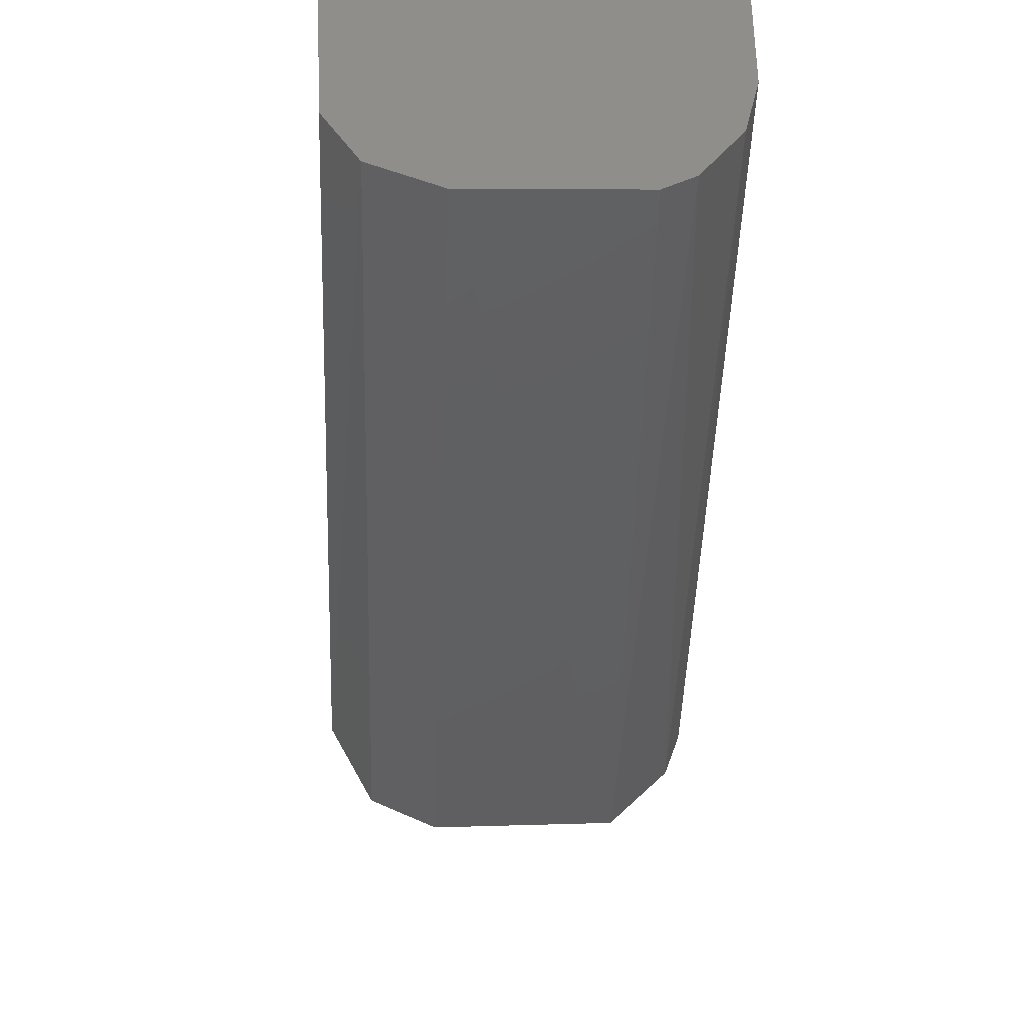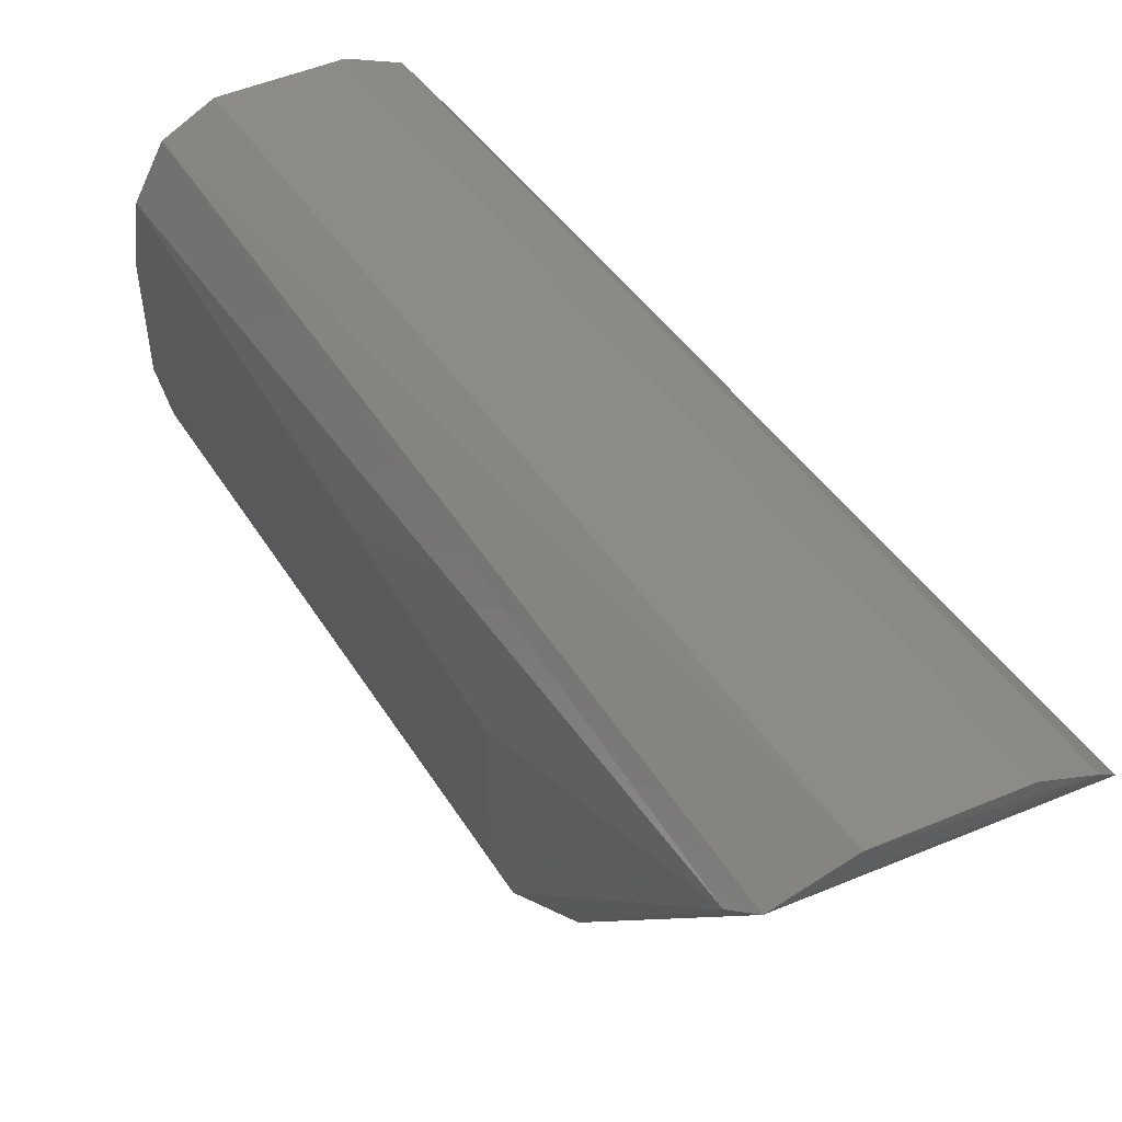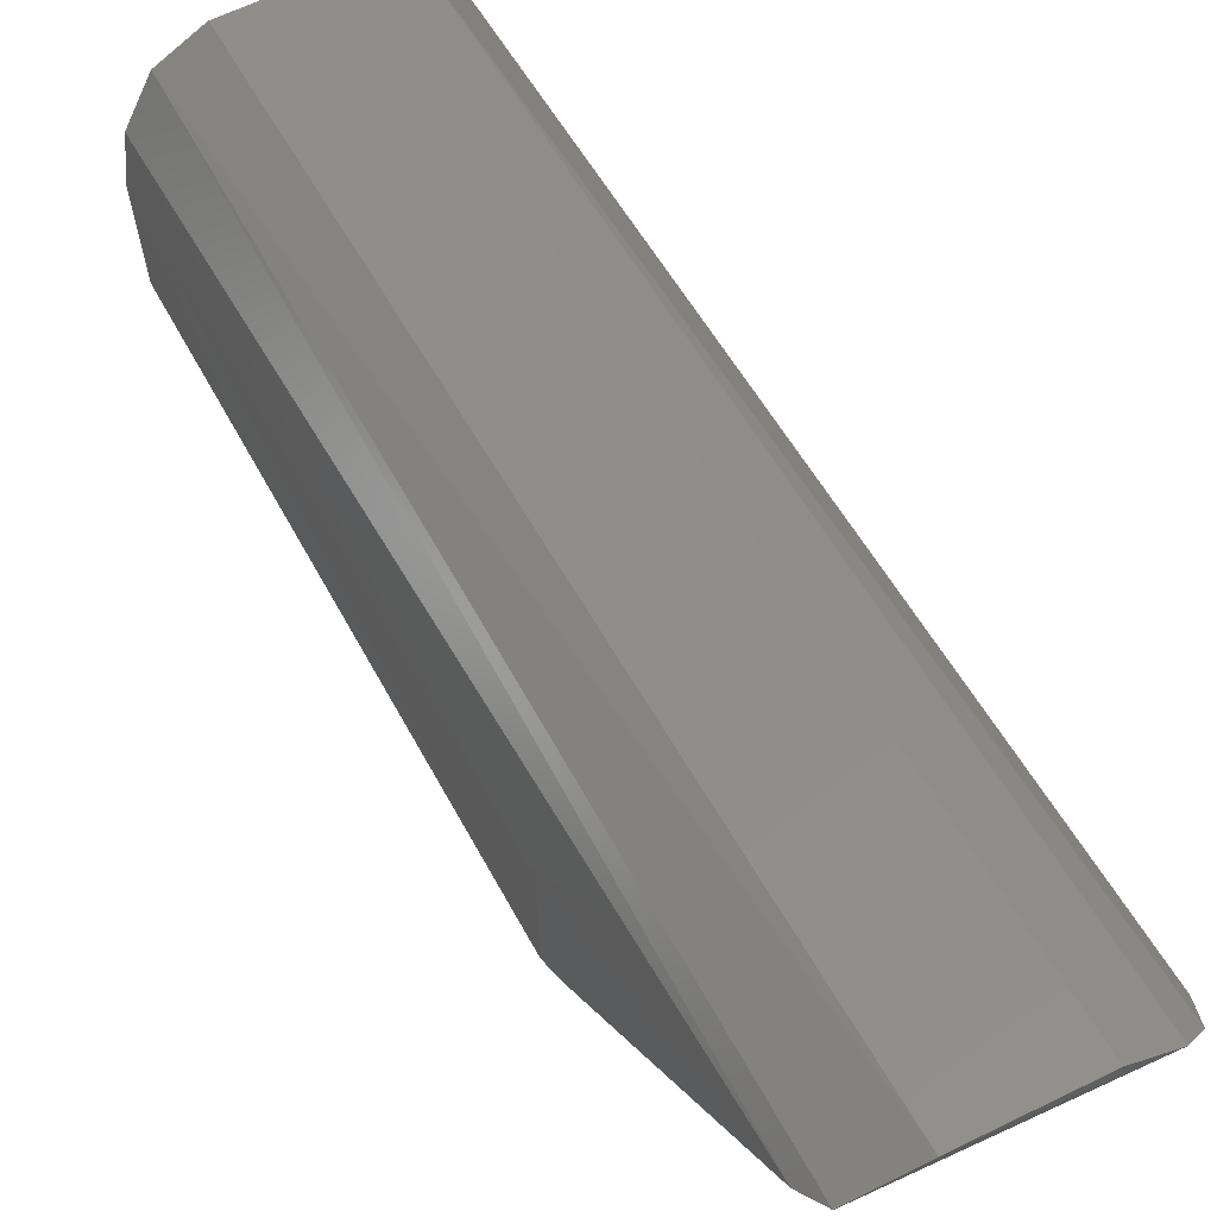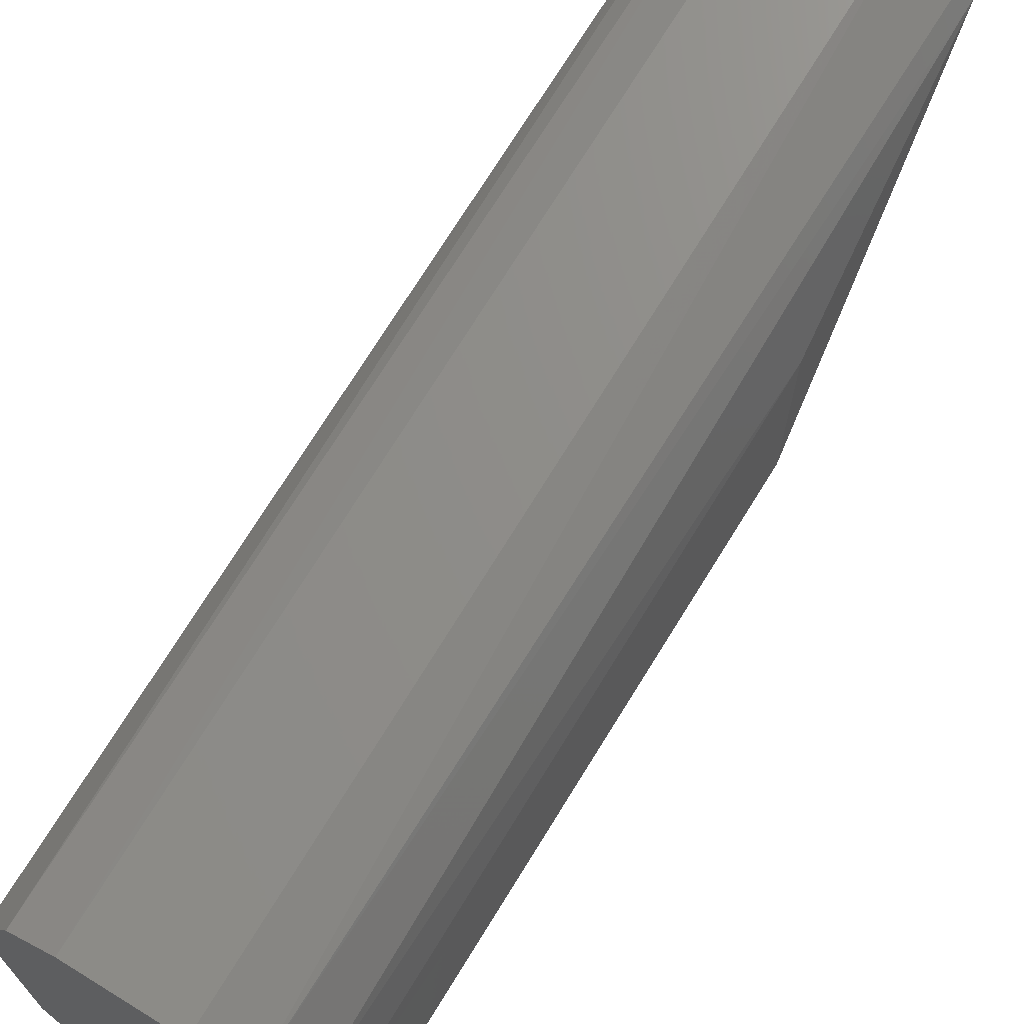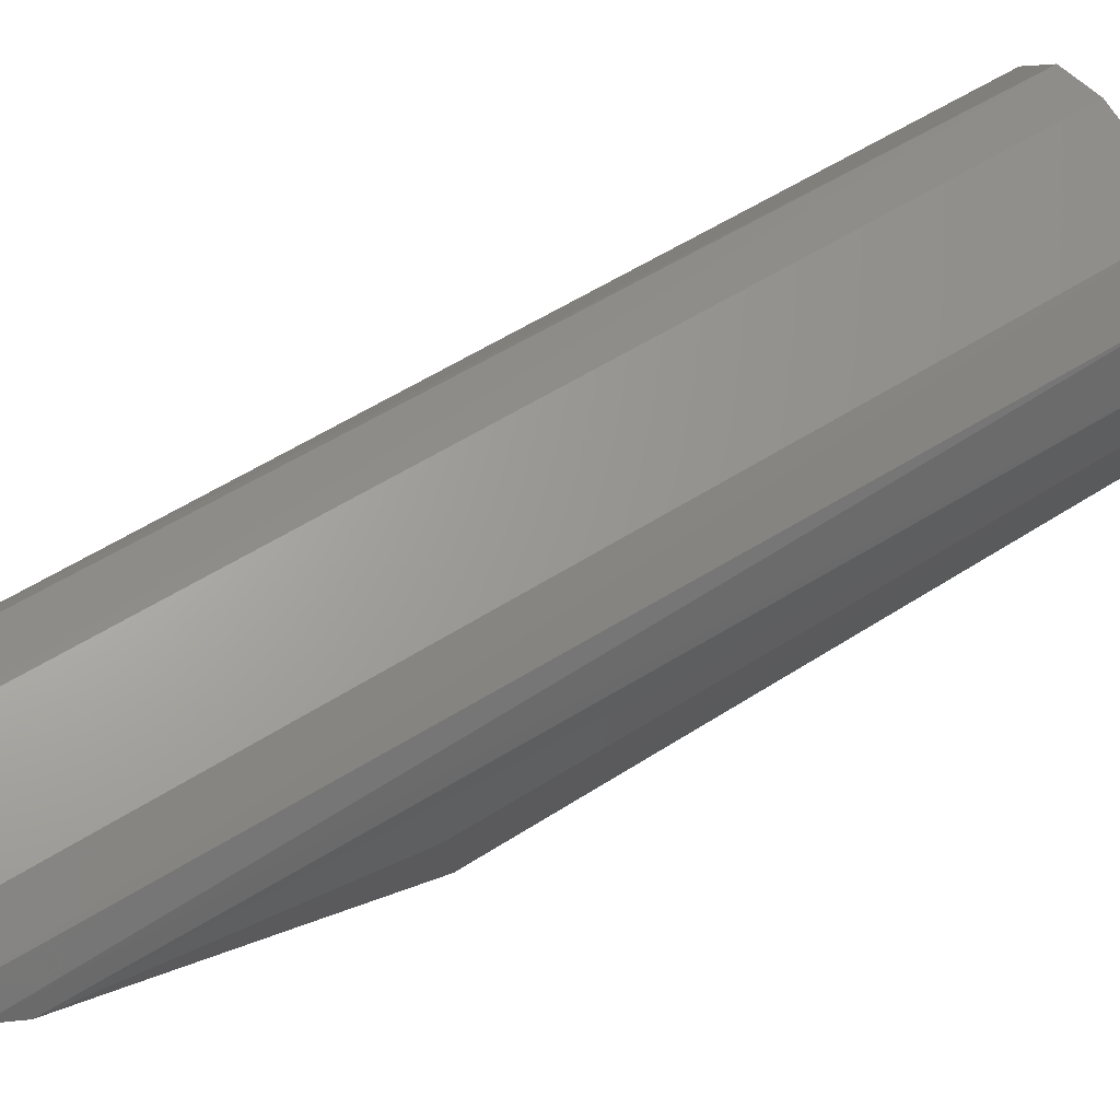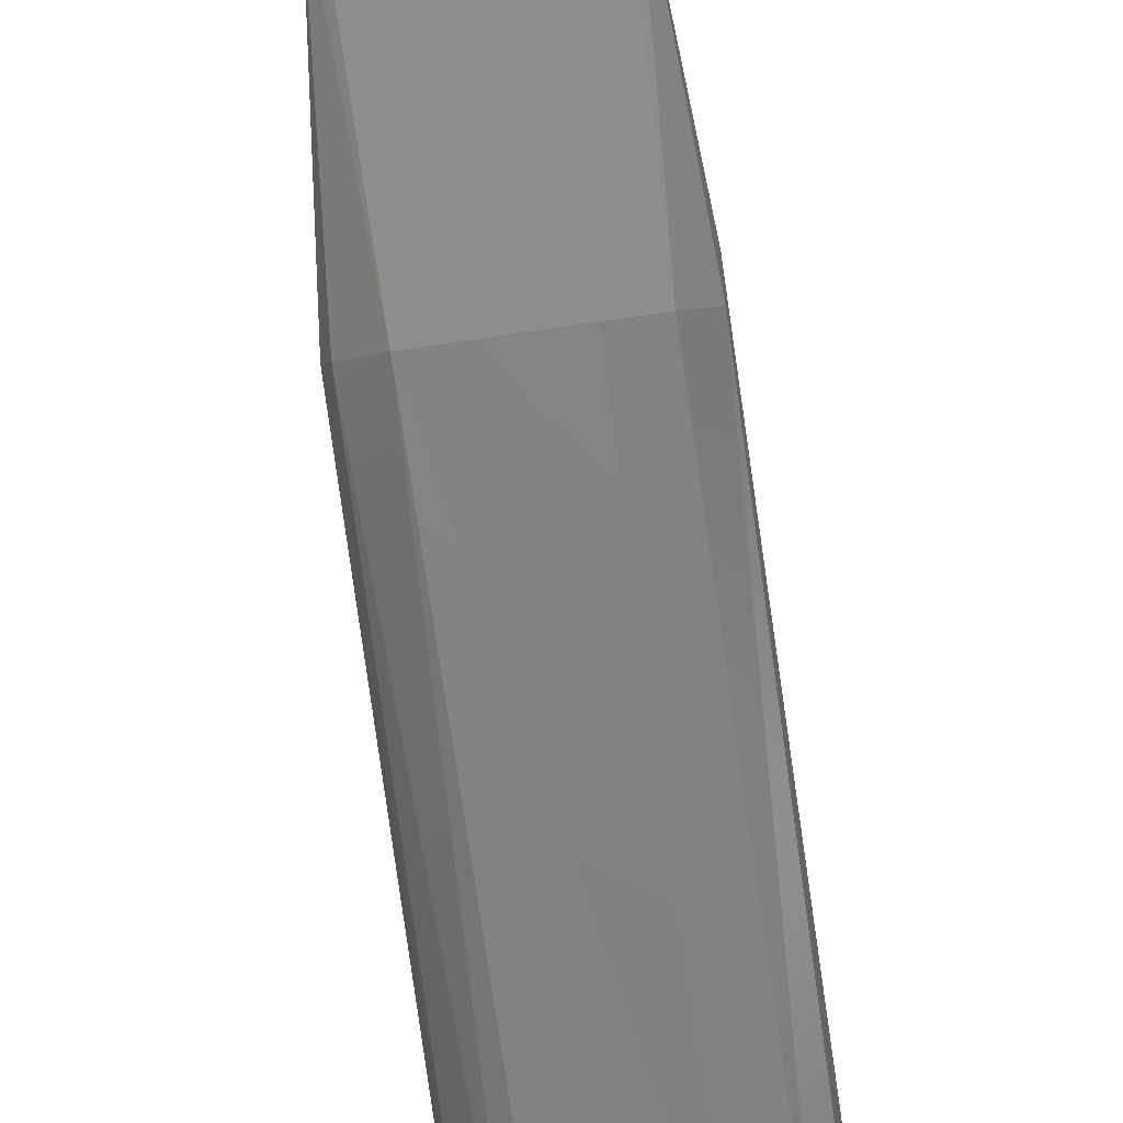
<metadata>
{"format":"stl","ext":"stl","renderer":"f3d","projection":"perspective","resolution":1024,"background":"white","views":[{"elev":-52.2,"azim":-1.7,"up":"+Z"},{"elev":47.2,"azim":154.3,"up":"+Z"},{"elev":61.7,"azim":153.5,"up":"+Z"},{"elev":59.8,"azim":32.5,"up":"+Z"},{"elev":73.8,"azim":-123.1,"up":"+Z"},{"elev":-72.4,"azim":-171.6,"up":"+Z"}]}
</metadata>
<code>
# stl→obj: 30 verts, 56 faces
v -0.4705 0.1597 0.02655
v -0.4736 0.1602 0.02184
v -0.4748 0.1608 0.01565
v -0.4739 0.1625 5.3e-05
v -0.4711 0.163 -0.004847
v -0.4657 0.1633 -0.007371
v -0.4527 0.1632 -0.006911
v -0.4503 0.163 -0.005427
v -0.4471 0.1625 -0.000717
v -0.446 0.162 0.004533
v -0.446 0.1608 0.01565
v -0.4468 0.1603 0.021
v -0.4497 0.1597 0.02597
v -0.4544 0.1595 0.02846
v -0.4657 0.1595 0.0285
v -0.4729 0.2574 0.04401
v -0.4748 0.2292 0.03013
v -0.4743 0.2285 0.01554
v -0.4709 0.2301 0.009126
v -0.452 0.2305 0.007585
v -0.4658 0.2307 0.006841
v -0.4544 0.2609 0.04984
v -0.4698 0.2611 0.04848
v -0.4489 0.26 0.04615
v -0.4479 0.2574 0.04401
v -0.446 0.2292 0.03013
v -0.4464 0.2285 0.01553
v -0.4657 0.2609 0.04987
v -0.4475 0.2293 0.0122
v -0.4719 0.26 0.04615
f 1 2 3
f 1 3 4
f 1 4 5
f 1 5 6
f 1 6 7
f 1 7 8
f 1 8 9
f 1 9 10
f 1 10 11
f 1 11 12
f 1 12 13
f 1 13 14
f 1 14 15
f 16 17 3
f 16 3 2
f 18 17 16
f 18 16 19
f 18 19 5
f 18 5 4
f 20 7 6
f 20 6 21
f 5 19 21
f 5 21 6
f 14 13 22
f 1 15 23
f 24 23 22
f 24 22 13
f 24 13 25
f 24 25 20
f 26 27 25
f 3 17 18
f 3 18 4
f 28 15 14
f 28 14 22
f 28 22 23
f 28 23 15
f 12 11 26
f 12 26 25
f 12 25 13
f 29 20 25
f 29 25 27
f 29 27 9
f 8 7 20
f 8 20 29
f 8 29 9
f 30 23 24
f 30 24 20
f 30 20 21
f 30 21 19
f 30 19 16
f 30 16 2
f 30 2 1
f 30 1 23
f 27 26 11
f 27 11 10
f 10 9 27

</code>
